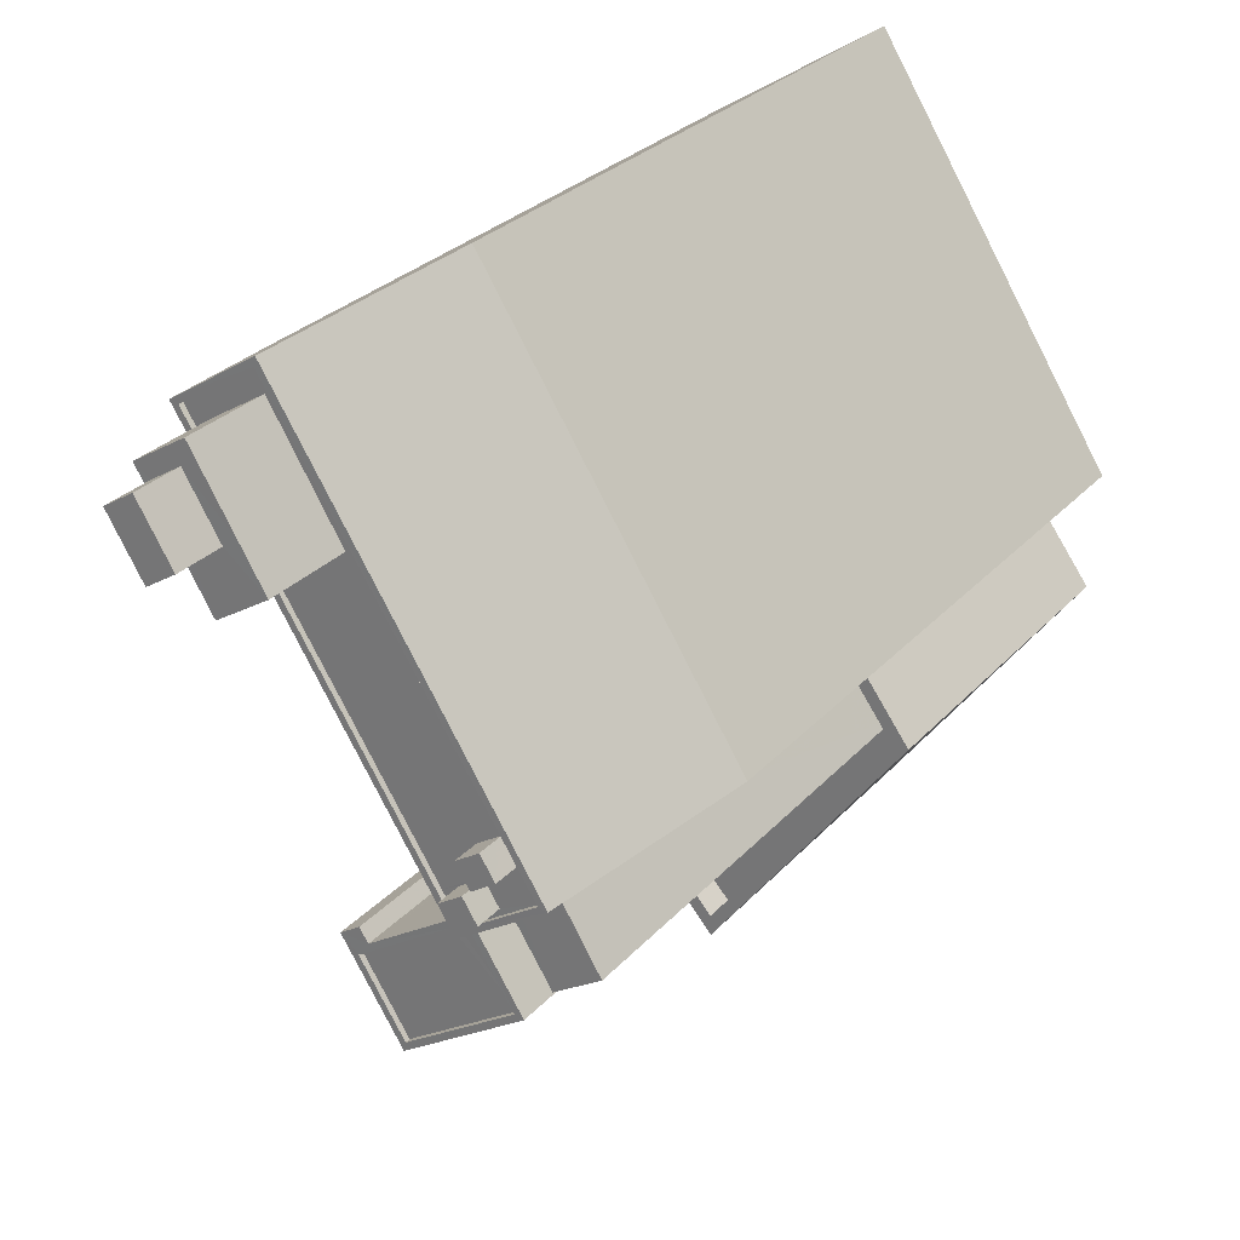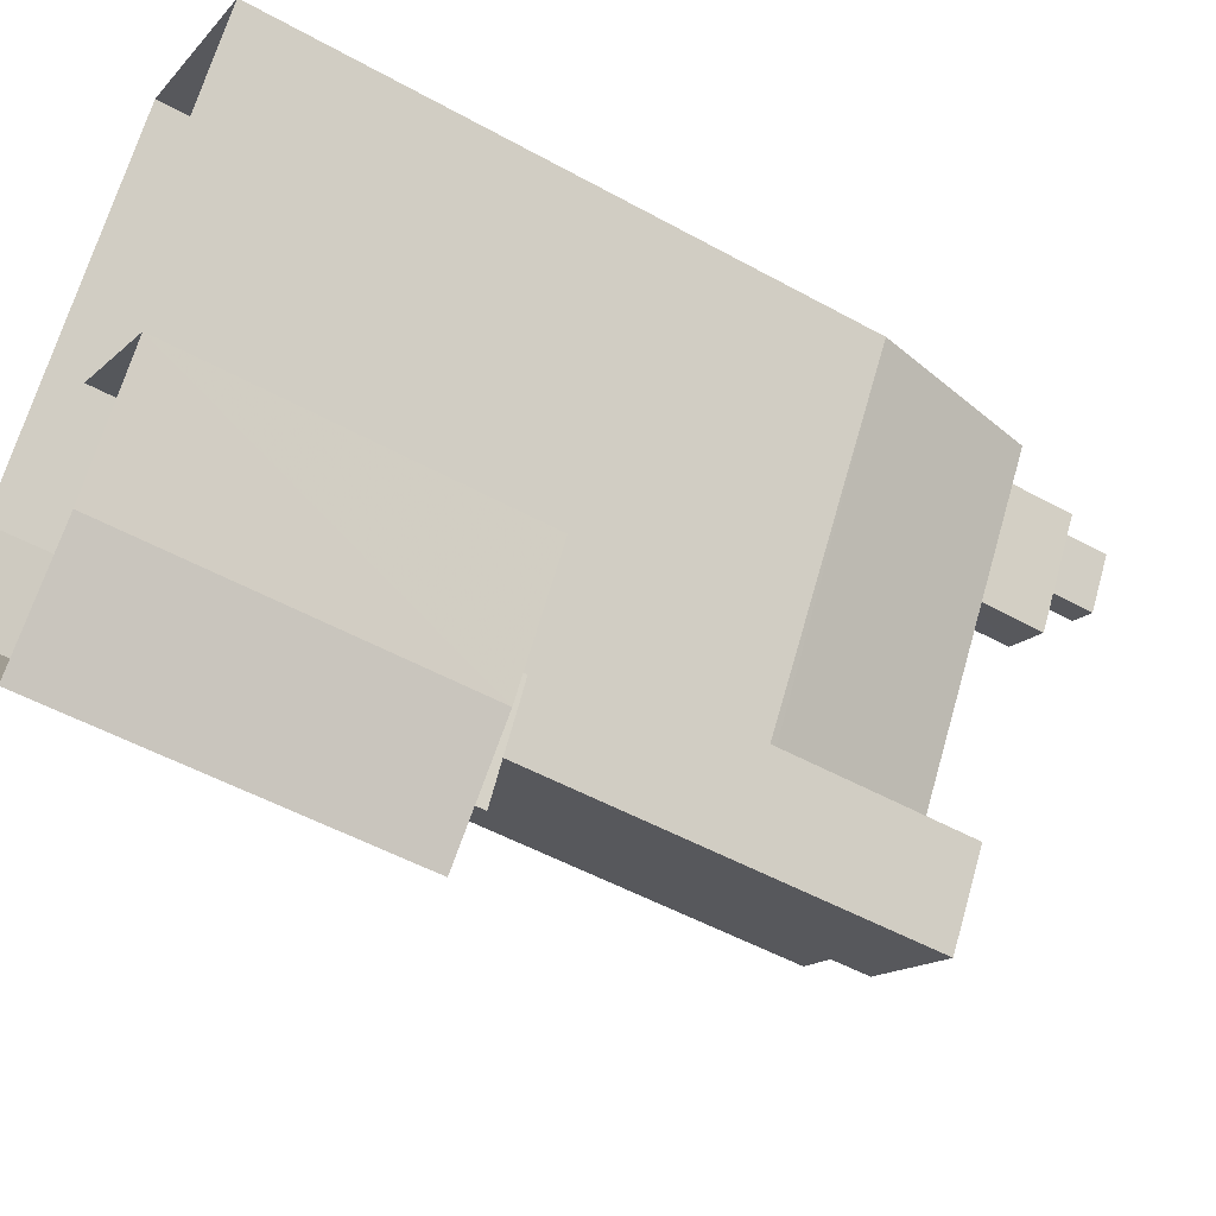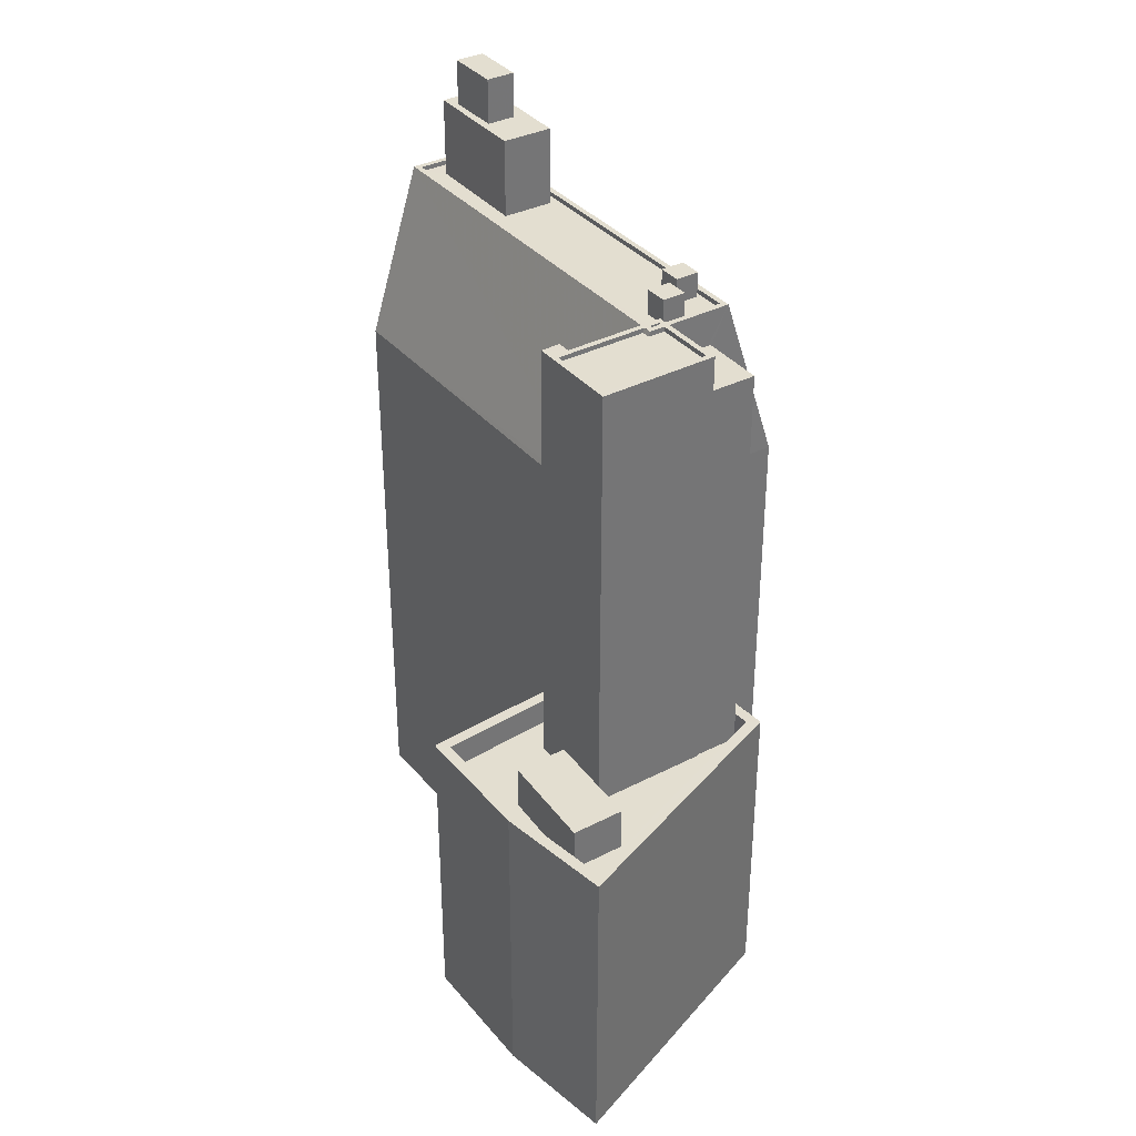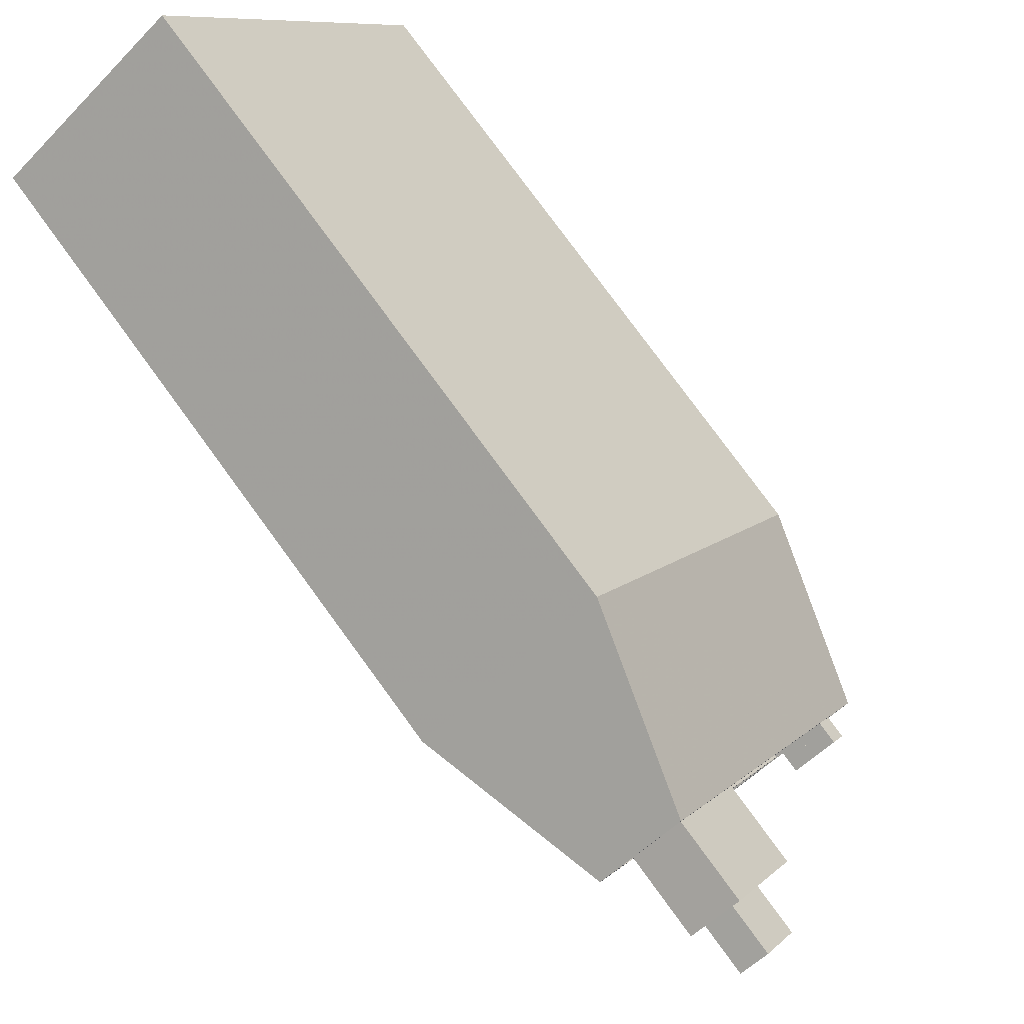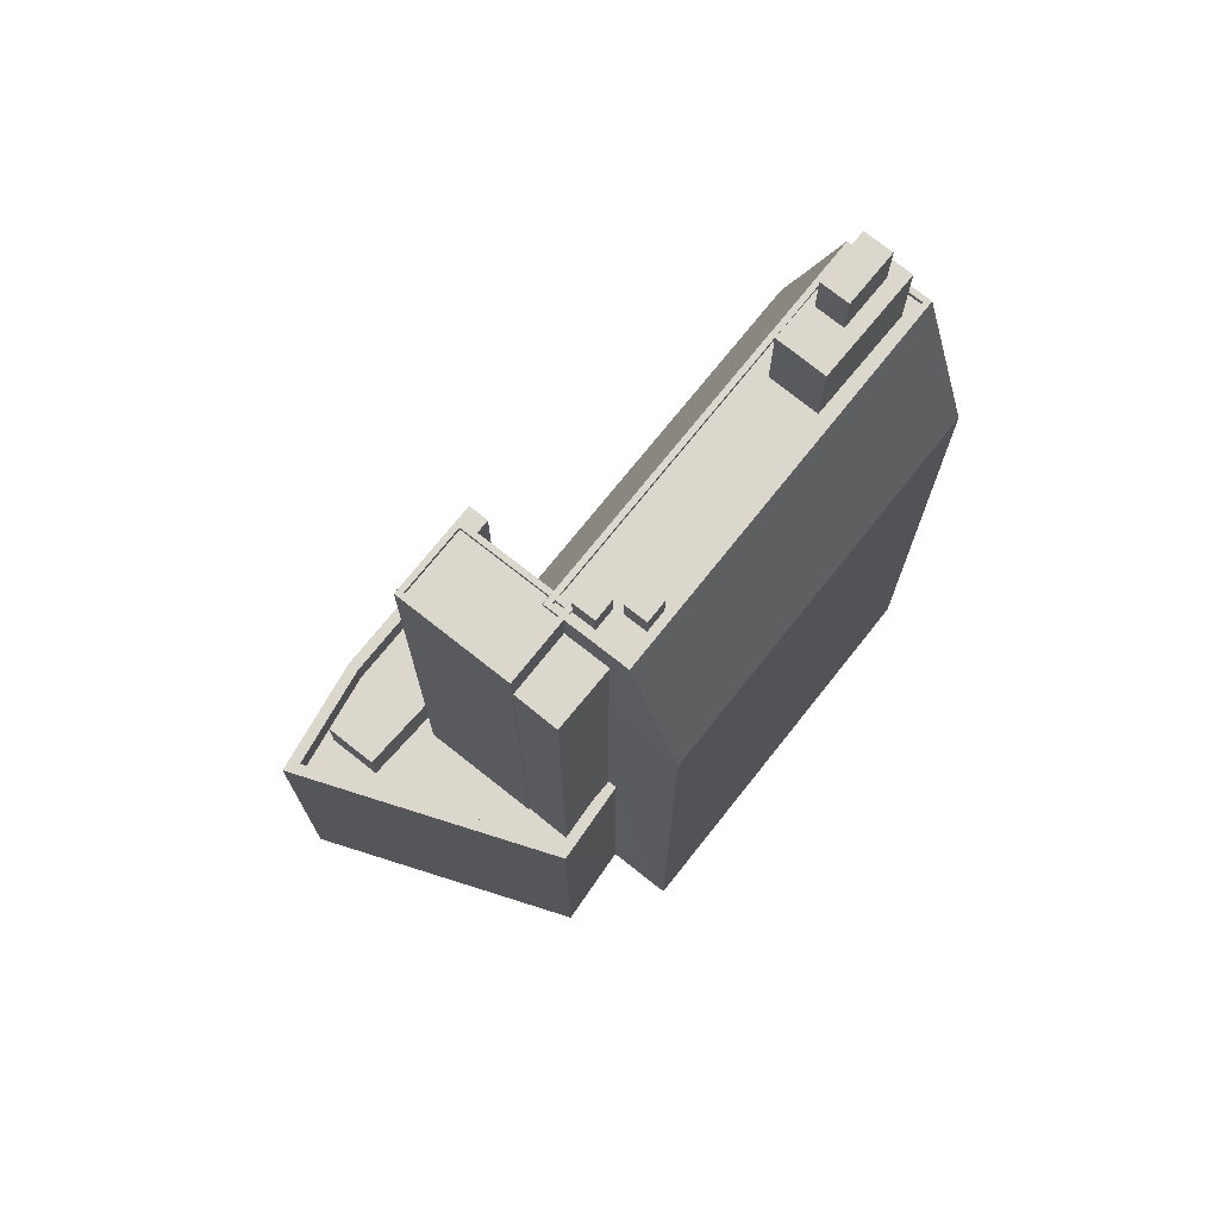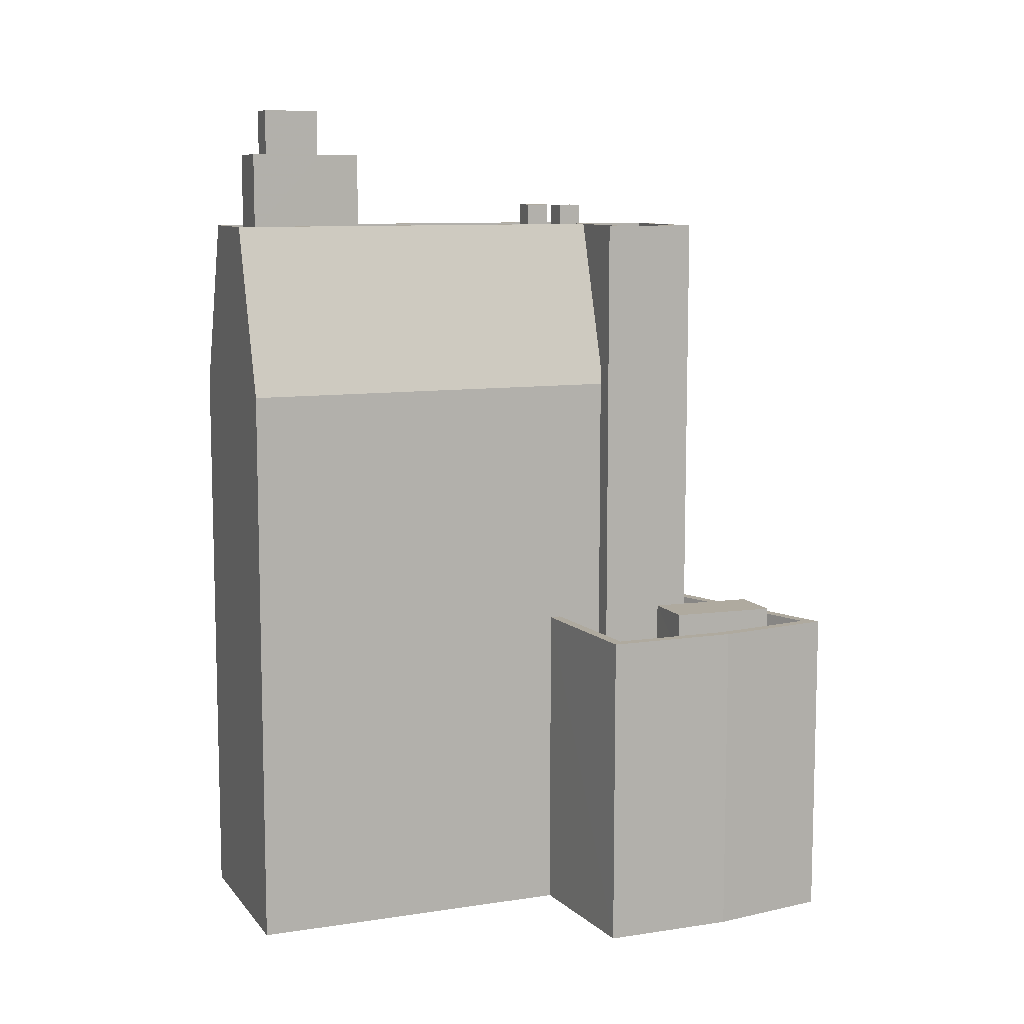
<metadata>
{"format":"obj","ext":"obj","renderer":"f3d","projection":"perspective","resolution":1024,"background":"white","views":[{"elev":27.8,"azim":32.4,"up":"+Y"},{"elev":-51.0,"azim":-121.1,"up":"+Y"},{"elev":35.7,"azim":-2.0,"up":"+Z"},{"elev":79.2,"azim":-36.2,"up":"+Y"},{"elev":72.8,"azim":70.8,"up":"+Z"},{"elev":9.5,"azim":-79.6,"up":"+Z"}]}
</metadata>
<code>
v -9069 -3.733e+04 29.41
v -9060 -3.733e+04 29.41
v -9060 -3.735e+04 29.4
v -9049 -3.735e+04 29.39
v -9052 -3.735e+04 29.4
v -9066 -3.735e+04 29.4
v -9063 -3.736e+04 29.4
v -9058 -3.736e+04 29.4
v -9049 -3.735e+04 29.39
v -9058 -3.735e+04 60.59
v -9067 -3.733e+04 69.41
v -9069 -3.733e+04 60.23
v -9058 -3.735e+04 60.22
v -9056 -3.735e+04 69.39
v -9055 -3.735e+04 69.4
v -9056 -3.735e+04 69.14
v -9055 -3.735e+04 69.14
v -9056 -3.735e+04 69.39
v -9063 -3.733e+04 69.41
v -9051 -3.735e+04 69.4
v -9060 -3.733e+04 60.22
v -9049 -3.735e+04 60.21
v -9055 -3.735e+04 69.4
v -9067 -3.733e+04 69.41
v -9065 -3.733e+04 69.16
v -9067 -3.733e+04 69.16
v -9063 -3.734e+04 69.15
v -9063 -3.733e+04 69.16
v -9063 -3.733e+04 69.16
v -9059 -3.734e+04 69.15
v -9062 -3.734e+04 69.15
v -9060 -3.734e+04 69.15
v -9056 -3.735e+04 69.15
v -9055 -3.735e+04 69.15
v -9054 -3.735e+04 69.15
v -9053 -3.735e+04 69.15
v -9053 -3.734e+04 69.15
v -9053 -3.735e+04 69.15
v -9054 -3.735e+04 69.15
v -9052 -3.735e+04 69.15
v -9055 -3.735e+04 69.15
v -9055 -3.735e+04 69.15
v -9055 -3.735e+04 69.15
v -9055 -3.735e+04 69.15
v -9056 -3.735e+04 69.15
v -9054 -3.735e+04 69.15
v -9052 -3.735e+04 69.15
v -9055 -3.735e+04 69.15
v -9055 -3.735e+04 69.15
v -9055 -3.735e+04 69.15
v -9055 -3.735e+04 69.15
v -9055 -3.735e+04 69.15
v -9063 -3.733e+04 69.41
v -9052 -3.735e+04 69.4
v -9055 -3.735e+04 69.14
v -9053 -3.735e+04 69.14
v -9055 -3.735e+04 69.14
v -9058 -3.735e+04 69.14
v -9060 -3.735e+04 69.15
v -9054 -3.735e+04 69.39
v -9055 -3.735e+04 69.39
v -9053 -3.735e+04 69.39
v -9053 -3.735e+04 69.39
v -9060 -3.735e+04 69.4
v -9061 -3.735e+04 69.4
v -9059 -3.735e+04 69.4
v -9058 -3.736e+04 69.39
v -9060 -3.735e+04 69.4
v -9058 -3.735e+04 69.39
v -9056 -3.735e+04 69.39
v -9055 -3.735e+04 69.39
v -9055 -3.735e+04 69.39
v -9055 -3.735e+04 69.39
v -9055 -3.735e+04 69.39
v -9055 -3.735e+04 69.39
v -9054 -3.735e+04 70.49
v -9055 -3.735e+04 70.49
v -9055 -3.735e+04 70.49
v -9054 -3.735e+04 70.49
v -9053 -3.734e+04 70.49
v -9055 -3.735e+04 70.49
v -9054 -3.735e+04 70.49
v -9053 -3.735e+04 70.49
v -9062 -3.733e+04 73.38
v -9060 -3.734e+04 73.38
v -9061 -3.733e+04 73.38
v -9062 -3.734e+04 73.38
v -9063 -3.733e+04 73.38
v -9063 -3.733e+04 73.38
v -9063 -3.733e+04 73.38
v -9064 -3.733e+04 73.38
v -9063 -3.733e+04 73.38
v -9065 -3.733e+04 73.38
v -9062 -3.733e+04 75.81
v -9064 -3.733e+04 75.81
v -9063 -3.733e+04 75.81
v -9063 -3.733e+04 75.81
v -9052 -3.735e+04 67.49
v -9052 -3.735e+04 67.49
v -9050 -3.735e+04 67.48
v -9054 -3.735e+04 67.49
v -9053 -3.735e+04 67.49
v -9054 -3.735e+04 67.49
v -9059 -3.735e+04 45.04
v -9058 -3.735e+04 45.03
v -9060 -3.735e+04 45.04
v -9060 -3.735e+04 45.04
v -9061 -3.735e+04 45.04
v -9060 -3.735e+04 45.04
v -9061 -3.735e+04 45.04
v -9066 -3.735e+04 45.04
v -9064 -3.735e+04 45.04
v -9050 -3.735e+04 45.03
v -9052 -3.735e+04 45.03
v -9050 -3.735e+04 45.03
v -9060 -3.735e+04 45.03
v -9058 -3.736e+04 45.03
v -9053 -3.735e+04 45.03
v -9053 -3.735e+04 45.03
v -9056 -3.736e+04 45.03
v -9057 -3.736e+04 45.03
v -9059 -3.736e+04 45.03
v -9058 -3.736e+04 45.03
v -9062 -3.736e+04 45.04
v -9062 -3.736e+04 45.04
v -9058 -3.736e+04 46.53
v -9049 -3.735e+04 46.53
v -9058 -3.736e+04 46.53
v -9052 -3.735e+04 46.53
v -9052 -3.735e+04 46.53
v -9063 -3.736e+04 46.54
v -9066 -3.735e+04 46.54
v -9066 -3.735e+04 46.54
v -9060 -3.735e+04 46.54
v -9052 -3.735e+04 46.53
v -9060 -3.735e+04 46.54
v -9050 -3.735e+04 46.53
v -9062 -3.736e+04 46.54
v -9057 -3.736e+04 47.41
v -9062 -3.736e+04 47.41
v -9059 -3.736e+04 47.41
v -9060 -3.735e+04 47.41
v -9052 -3.735e+04 60.22
v -9052 -3.735e+04 65.01
v -9052 -3.735e+04 67.32
v -9054 -3.735e+04 68.04
f 1 2 3
f 2 4 5
f 6 3 7
f 8 7 9
f 3 5 9
f 3 2 5
f 7 3 9
f 10 11 12
f 13 10 12
f 10 14 11
f 14 15 11
f 16 17 15
f 18 15 14
f 16 15 18
f 19 20 21
f 21 20 22
f 11 23 24
f 11 15 23
f 25 26 27
f 26 25 28
f 28 29 30
f 27 31 25
f 30 29 32
f 25 29 28
f 33 34 27
f 27 34 31
f 31 34 32
f 34 33 35
f 36 37 38
f 32 37 30
f 30 37 36
f 32 34 37
f 35 39 40
f 40 36 38
f 41 42 43
f 44 33 45
f 35 33 44
f 41 44 42
f 42 44 45
f 35 40 38
f 35 46 39
f 44 46 35
f 40 39 47
f 47 39 48
f 41 43 48
f 39 41 48
f 49 50 51
f 49 52 50
f 15 20 23
f 19 11 53
f 20 19 53
f 53 11 24
f 23 20 54
f 53 54 20
f 55 56 57
f 58 56 17
f 16 59 17
f 59 58 17
f 56 55 17
f 60 61 62
f 62 63 60
f 64 65 66
f 18 14 66
f 67 63 62
f 65 67 68
f 67 62 69
f 68 67 69
f 68 18 66
f 65 68 66
f 70 71 72
f 72 71 73
f 70 74 71
f 73 71 75
f 76 77 78
f 76 79 77
f 80 81 82
f 83 80 82
f 84 85 86
f 85 84 87
f 88 87 89
f 87 84 89
f 86 90 84
f 91 88 89
f 92 90 86
f 93 91 90
f 91 93 88
f 93 90 92
f 94 95 96
f 94 97 95
f 98 99 100
f 100 101 102
f 101 103 102
f 100 99 101
f 104 105 106
f 105 107 106
f 108 109 110
f 108 111 112
f 110 107 111
f 106 107 110
f 108 110 111
f 113 114 115
f 109 108 116
f 117 109 116
f 118 119 115
f 120 113 119
f 121 119 117
f 121 120 119
f 121 117 116
f 119 113 115
f 122 123 120
f 123 122 124
f 124 125 112
f 108 125 116
f 112 125 108
f 120 121 122
f 124 122 125
f 126 127 128
f 129 127 130
f 131 126 128
f 132 131 133
f 134 132 133
f 129 130 135
f 136 134 133
f 137 127 129
f 128 127 137
f 131 128 138
f 133 131 138
f 139 140 141
f 139 142 140
f 2 22 4
f 2 21 22
f 130 22 143
f 143 135 130
f 4 22 130
f 5 4 130
f 21 2 1
f 12 21 1
f 1 3 134
f 1 134 12
f 134 13 12
f 107 105 136
f 136 105 13
f 134 136 13
f 11 19 12
f 12 19 21
f 15 17 55
f 22 20 144
f 20 145 144
f 101 60 146
f 99 60 101
f 99 145 20
f 60 20 15
f 55 57 61
f 55 61 15
f 61 60 15
f 99 20 60
f 103 101 146
f 143 22 144
f 33 70 45
f 74 51 50
f 27 70 33
f 74 70 23
f 74 23 51
f 26 24 27
f 23 70 24
f 24 70 27
f 53 24 26
f 28 53 26
f 54 53 30
f 47 54 40
f 53 28 30
f 40 54 36
f 36 54 30
f 49 51 75
f 51 23 75
f 48 73 47
f 73 23 54
f 75 23 73
f 47 73 54
f 75 71 52
f 49 75 52
f 57 56 62
f 61 57 62
f 58 62 56
f 58 69 62
f 69 58 59
f 68 69 59
f 50 52 71
f 74 50 71
f 16 68 59
f 16 18 68
f 63 117 119
f 63 67 117
f 110 109 65
f 65 109 67
f 109 117 67
f 45 70 72
f 42 45 72
f 14 10 66
f 66 13 104
f 104 13 105
f 10 13 66
f 43 72 73
f 73 48 43
f 42 72 43
f 103 146 102
f 118 102 119
f 119 102 63
f 146 60 63
f 102 146 63
f 44 78 77
f 44 41 78
f 44 79 46
f 44 77 79
f 46 76 39
f 46 79 76
f 76 78 41
f 39 76 41
f 82 81 34
f 35 82 34
f 34 80 37
f 34 81 80
f 37 83 38
f 37 80 83
f 83 82 35
f 38 83 35
f 92 29 25
f 93 92 25
f 86 32 29
f 29 92 86
f 85 32 86
f 85 87 31
f 32 85 31
f 88 25 31
f 31 87 88
f 93 25 88
f 91 96 95
f 91 89 96
f 91 95 97
f 90 91 97
f 90 97 94
f 84 90 94
f 89 94 96
f 89 84 94
f 99 98 145
f 144 145 100
f 145 98 100
f 143 144 100
f 135 143 129
f 114 129 115
f 115 143 100
f 115 129 143
f 100 102 118
f 115 100 118
f 5 130 127
f 9 5 127
f 127 8 9
f 127 126 8
f 126 7 8
f 126 131 7
f 131 6 7
f 131 132 6
f 134 6 132
f 134 3 6
f 111 136 133
f 111 107 136
f 114 137 129
f 114 113 137
f 113 120 137
f 120 123 128
f 120 128 137
f 128 123 124
f 138 128 124
f 111 133 112
f 112 138 124
f 112 133 138
f 139 141 122
f 121 139 122
f 141 140 125
f 122 141 125
f 125 142 116
f 125 140 142
f 116 139 121
f 116 142 139
f 110 64 106
f 110 65 64
f 66 106 64
f 66 104 106

</code>
